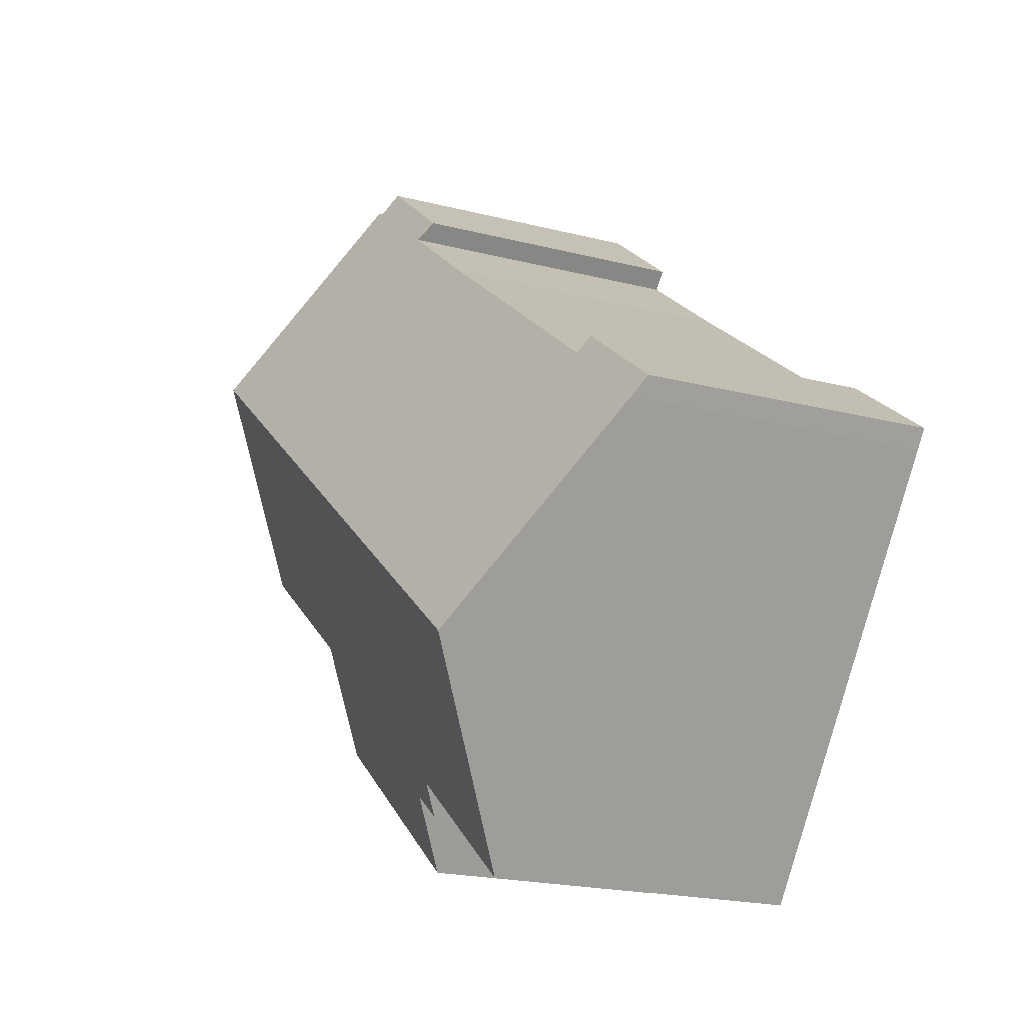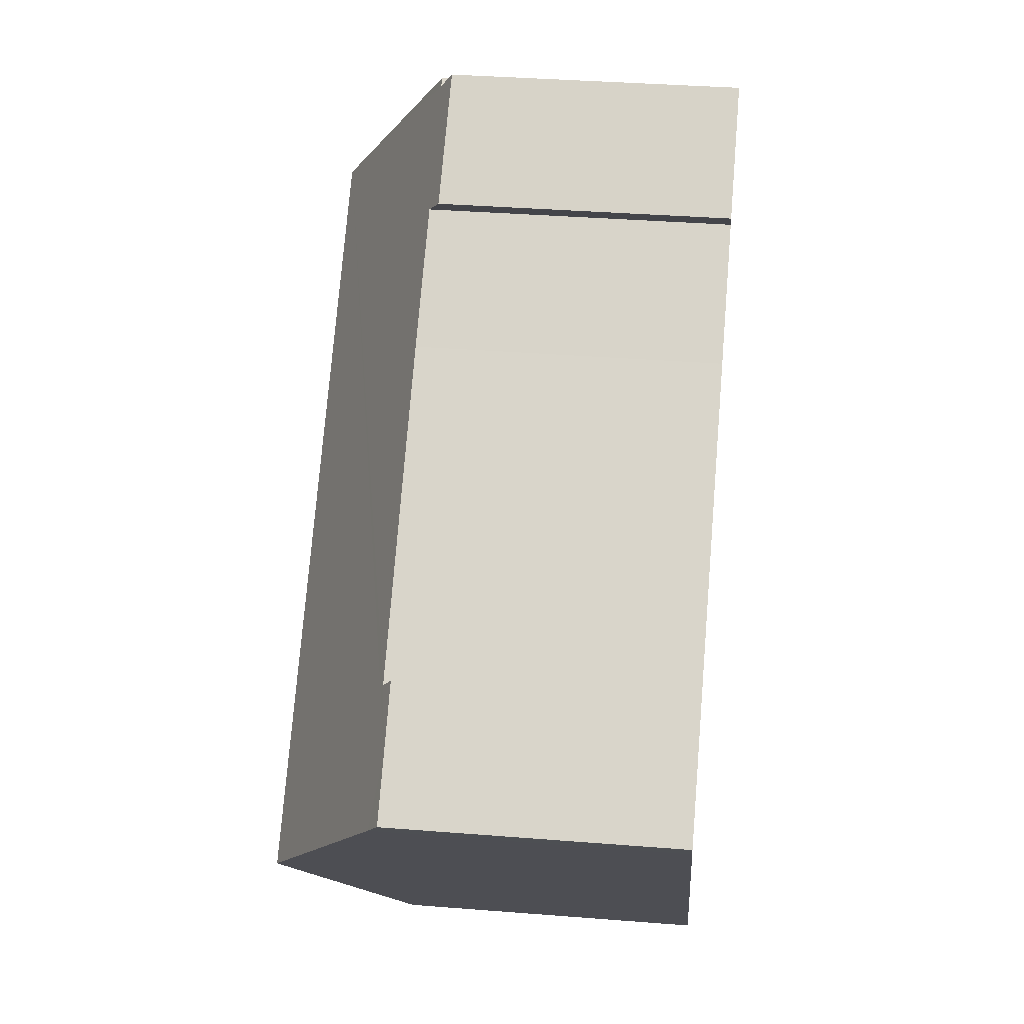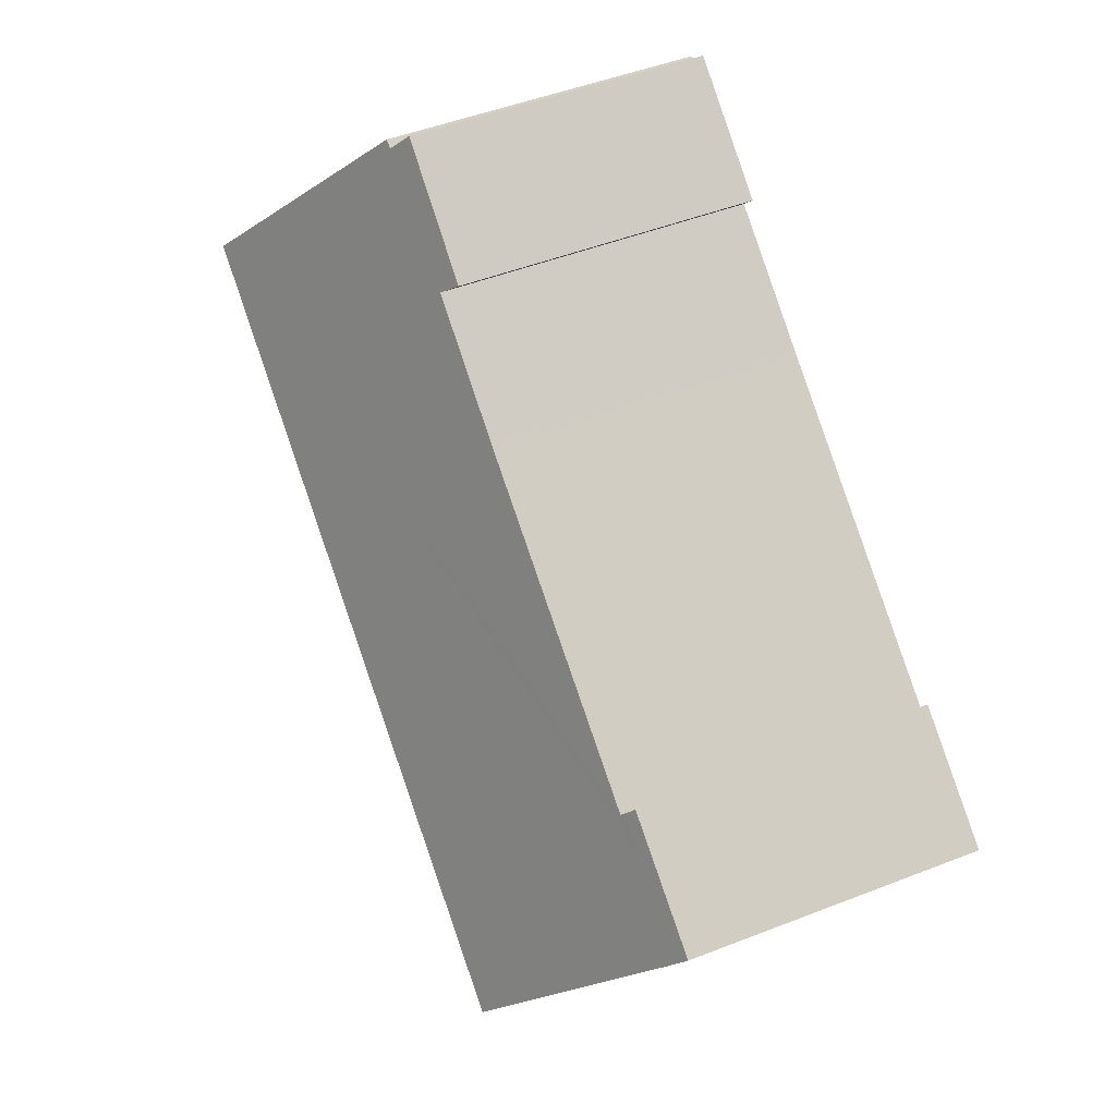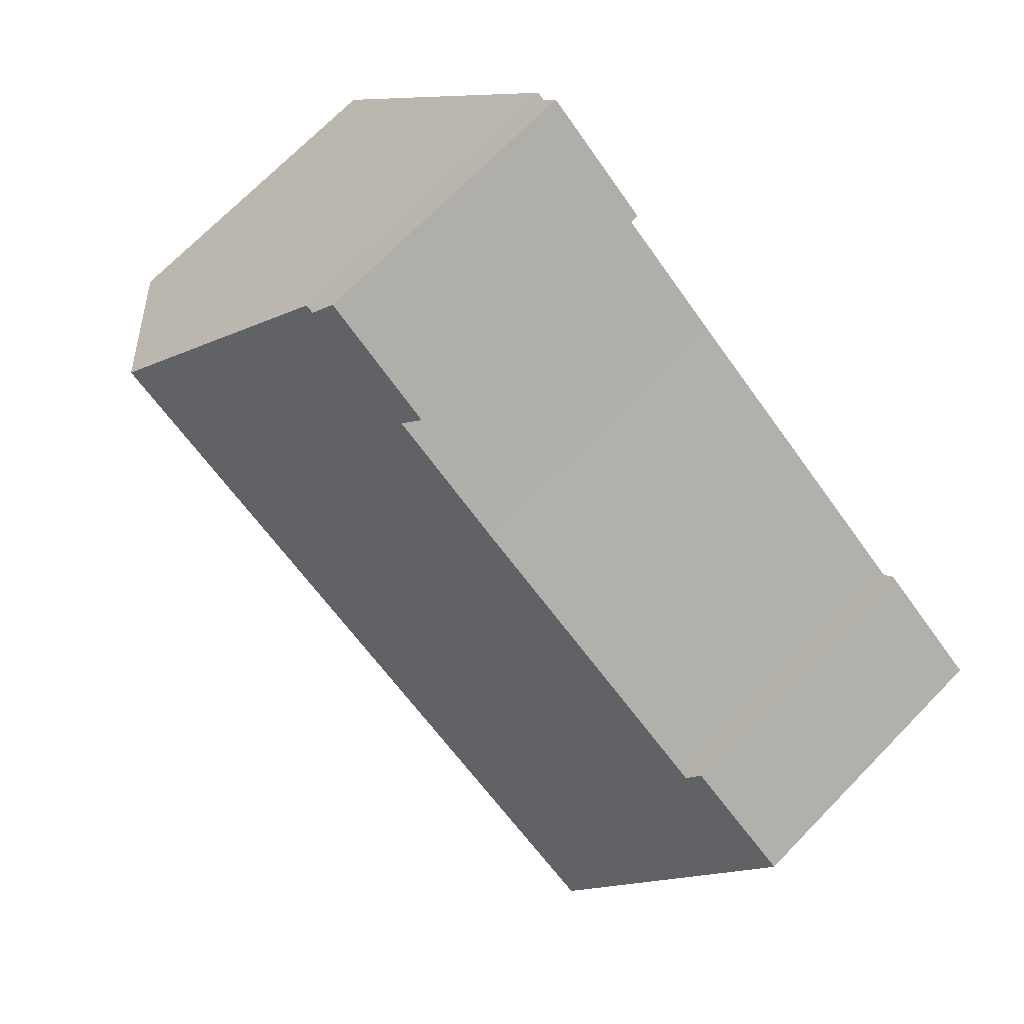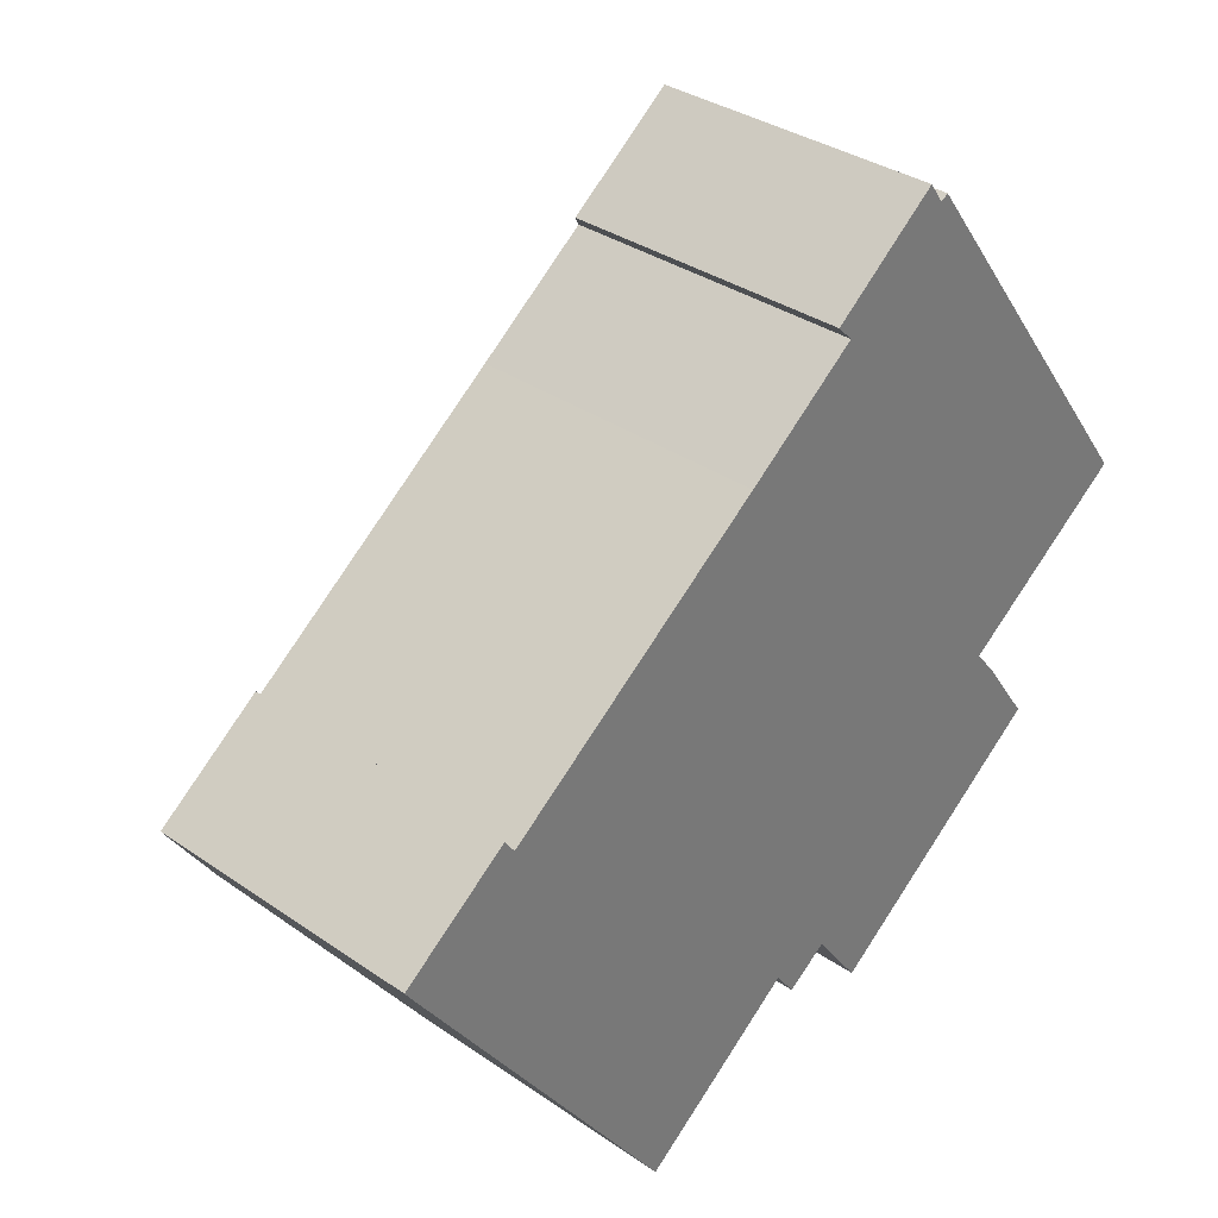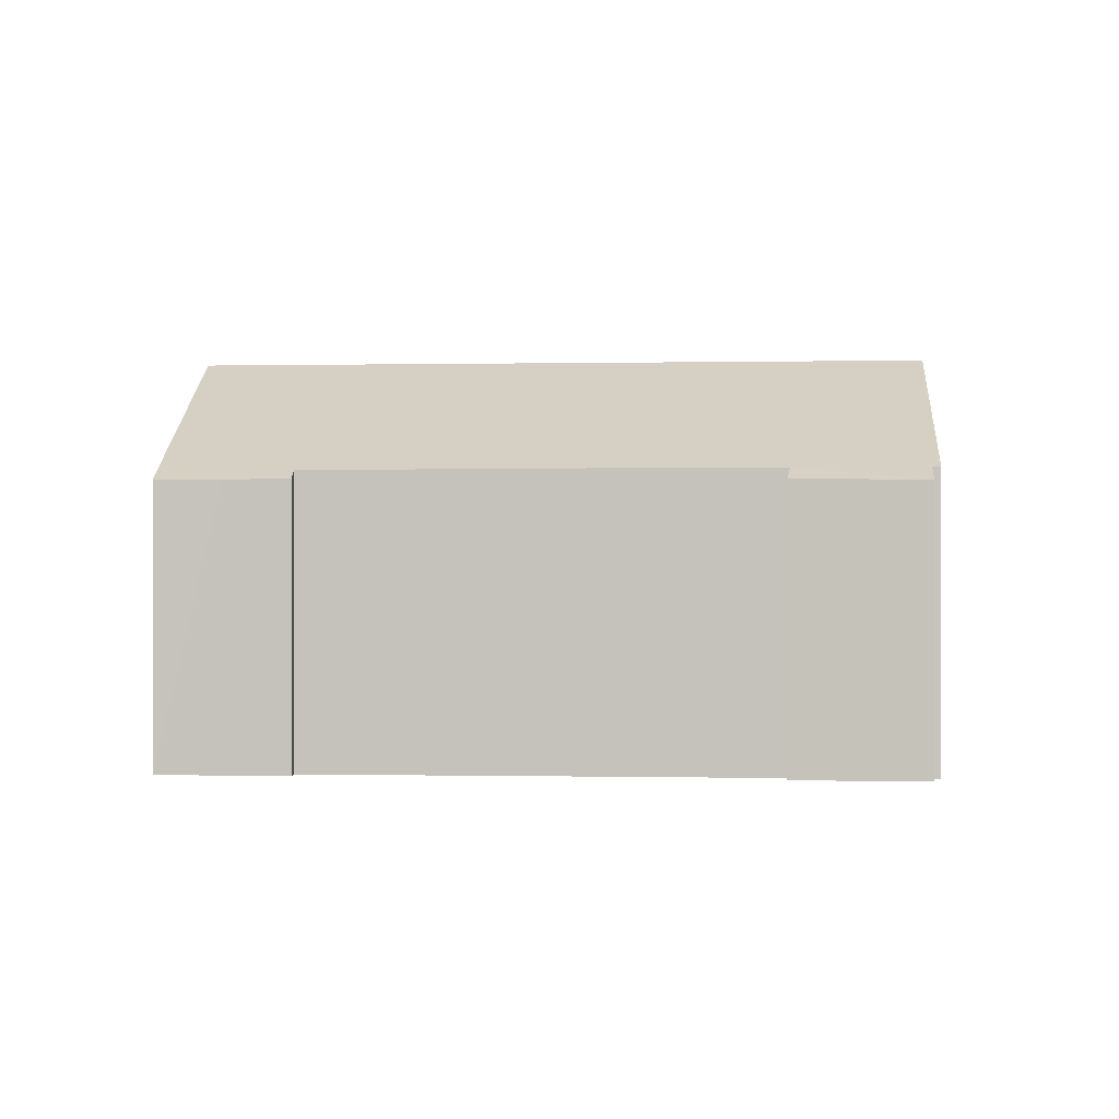
<metadata>
{"format":"obj","ext":"obj","renderer":"f3d","projection":"perspective","resolution":1024,"background":"white","views":[{"elev":-20.4,"azim":-115.1,"up":"+Z"},{"elev":36.4,"azim":-84.1,"up":"+Z"},{"elev":47.0,"azim":-114.1,"up":"+Z"},{"elev":71.3,"azim":-135.7,"up":"+Z"},{"elev":33.7,"azim":-46.7,"up":"+Z"},{"elev":0.0,"azim":-32.4,"up":"+Y"}]}
</metadata>
<code>
v  21.3 6.634 -4.238
v  20.29 7.713 -2.365
v  21.51 6.634 -4.078
v  19.07 6.635 -5.946
v  19.53 8.336 -1.415
v  20.65 11.42 6.995
v  24.33 8.259 2.068
v  4.116 11.42 -5.668
v  13.8 7.763 -7.215
v  15.1 6.636 -8.979
v  13.86 7.713 -7.294
v  12.14 8.262 -7.259
v  12.69 7.788 -8.005
v  7.743 8.252 -10.65
v  3.243 8.084 1.839
v  1.485 7.827 1.121
v  2.97 7.834 2.243
v  0 7.821 4.789e-16
v  0.34 8.122 -0.479
v  10.58 8.114 7.38
v  13.68 8.103 9.788
v  16.61 8.112 12.01
v  16.21 7.764 12.55
v  16.81 8.12 12.14
v  13.26 7.796 10.21
v  13.8 4.418e-16 -7.215
v  15.1 5.498e-16 -8.979
v  13.86 4.466e-16 -7.294
v  12.14 4.445e-16 -7.259
v  12.69 4.902e-16 -8.005
v  7.743 6.523e-16 -10.65
v  4.116 3.471e-16 -5.668
v  0.34 2.933e-17 -0.479
v  0 0 0
v  13.68 -5.993e-16 9.788
v  13.26 -6.254e-16 10.21
v  19.53 8.664e-17 -1.415
v  24.33 -1.266e-16 2.068
v  19.07 3.641e-16 -5.946
v  21.51 2.497e-16 -4.078
v  21.3 2.595e-16 -4.238
v  2.97 -1.373e-16 2.243
v  1.485 -6.864e-17 1.121
v  3.243 -1.126e-16 1.839
v  10.58 -4.519e-16 7.38
v  16.21 -7.688e-16 12.55
v  16.81 -7.434e-16 12.14
v  16.61 -7.351e-16 12.01
v  20.65 -4.283e-16 6.995
v  20.17 7.817 -2.199
v  20.17 1.347e-16 -2.199
v  20.29 1.448e-16 -2.365
g defaultobject
f 1 2 3
f 2 1 4
f 2 4 5
f 5 6 7
f 6 5 8
f 8 5 4
f 8 4 9
f 9 4 10
f 9 10 11
f 8 9 12
f 12 9 13
f 8 12 14
f 15 16 17
f 18 16 19
f 8 19 16
f 6 8 16
f 15 6 16
f 20 6 15
f 21 6 20
f 22 6 21
f 23 22 21
f 24 6 22
f 21 25 23
f 11 26 9
f 26 11 10
f 26 10 27
f 26 27 28
f 13 29 12
f 29 13 30
f 31 8 14
f 8 31 19
f 19 31 32
f 19 32 33
f 19 33 18
f 18 33 34
f 35 25 21
f 25 35 36
f 9 30 13
f 30 9 26
f 29 14 12
f 14 29 31
f 7 37 5
f 37 7 38
f 4 27 10
f 27 4 1
f 27 1 3
f 27 3 39
f 39 3 40
f 39 40 41
f 34 16 18
f 16 34 17
f 17 34 42
f 42 34 43
f 44 20 15
f 20 44 45
f 20 45 21
f 21 45 35
f 36 23 25
f 23 36 46
f 22 47 24
f 47 22 48
f 17 44 15
f 44 17 42
f 23 48 22
f 48 23 46
f 47 6 24
f 6 47 7
f 7 47 49
f 7 49 38
f 37 50 5
f 50 37 51
f 51 2 50
f 2 51 3
f 3 51 40
f 40 51 52
f 49 37 38
f 52 41 40
f 41 52 39
f 39 52 51
f 39 51 37
f 39 37 27
f 27 37 49
f 27 49 47
f 27 47 28
f 28 47 26
f 26 47 30
f 30 47 48
f 30 48 29
f 29 48 46
f 29 46 35
f 35 46 36
f 35 31 29
f 31 35 45
f 31 45 32
f 32 45 44
f 32 44 33
f 33 44 42
f 33 42 43
f 33 43 34

</code>
